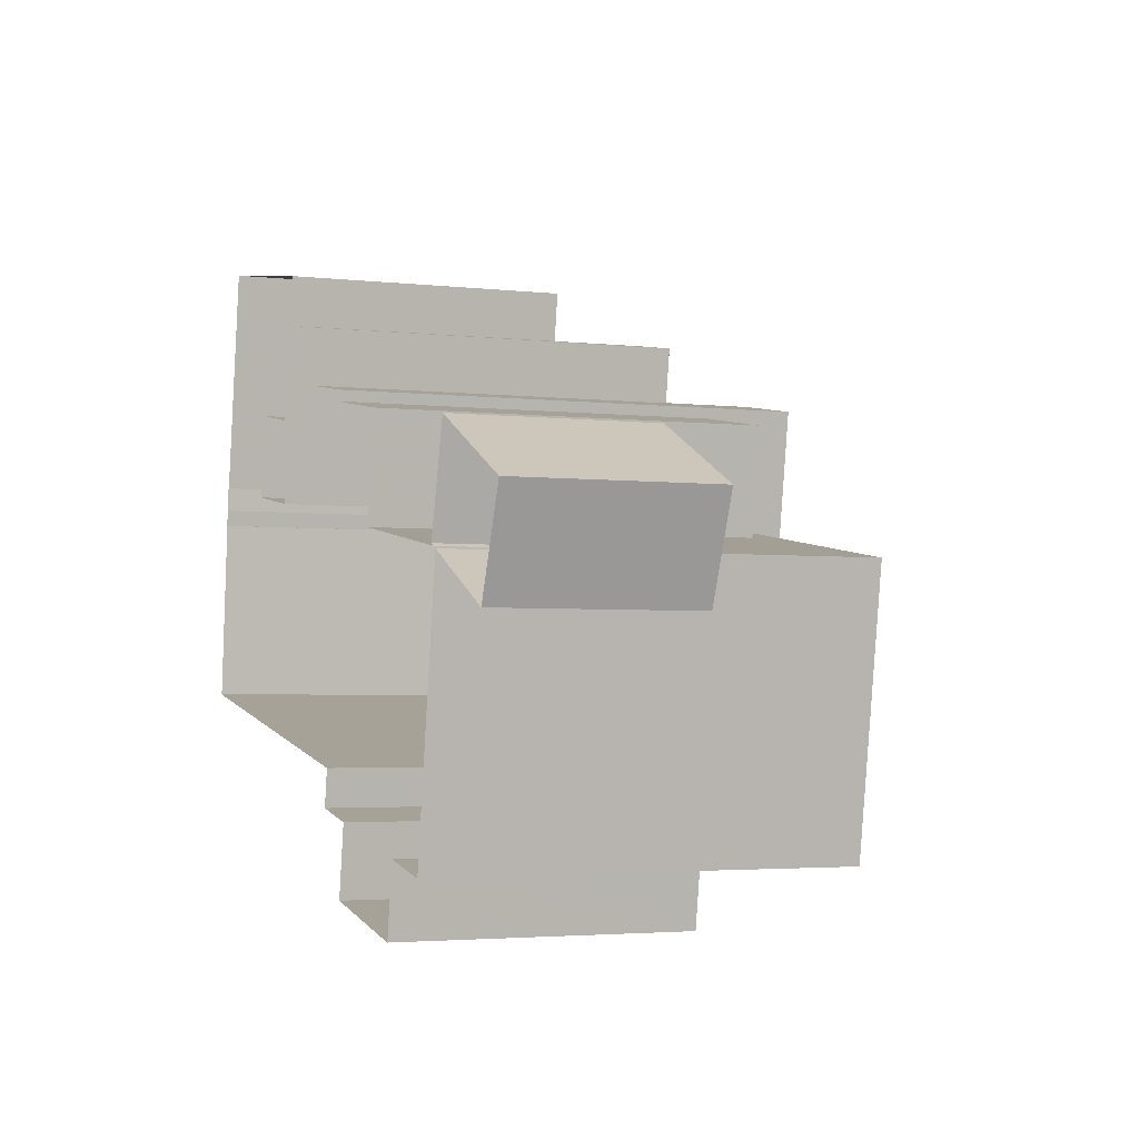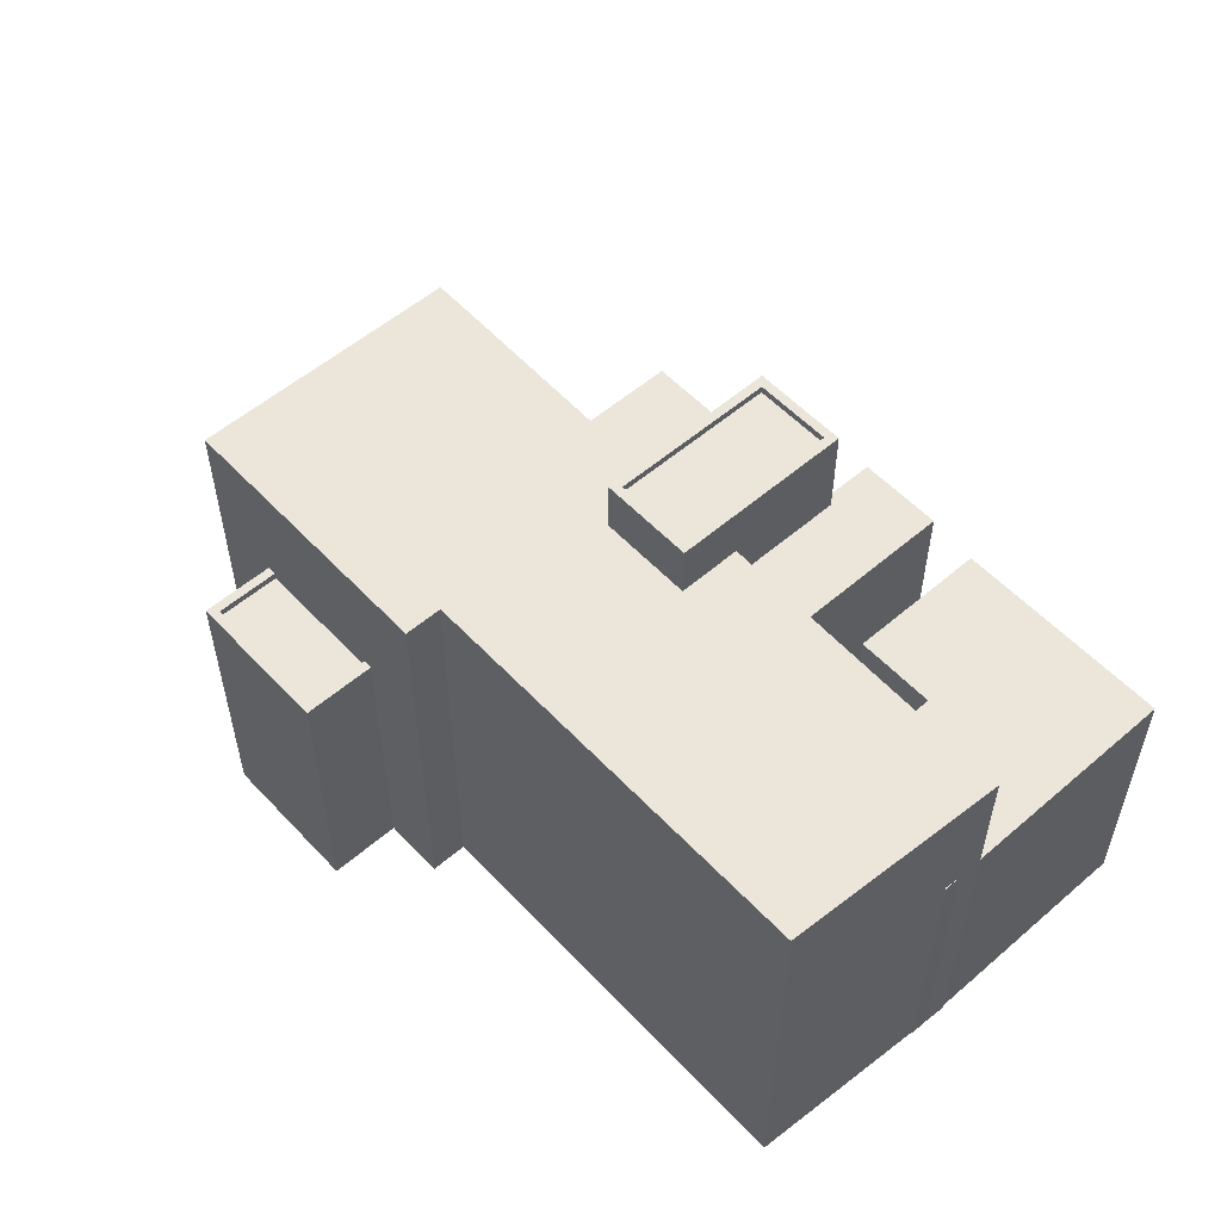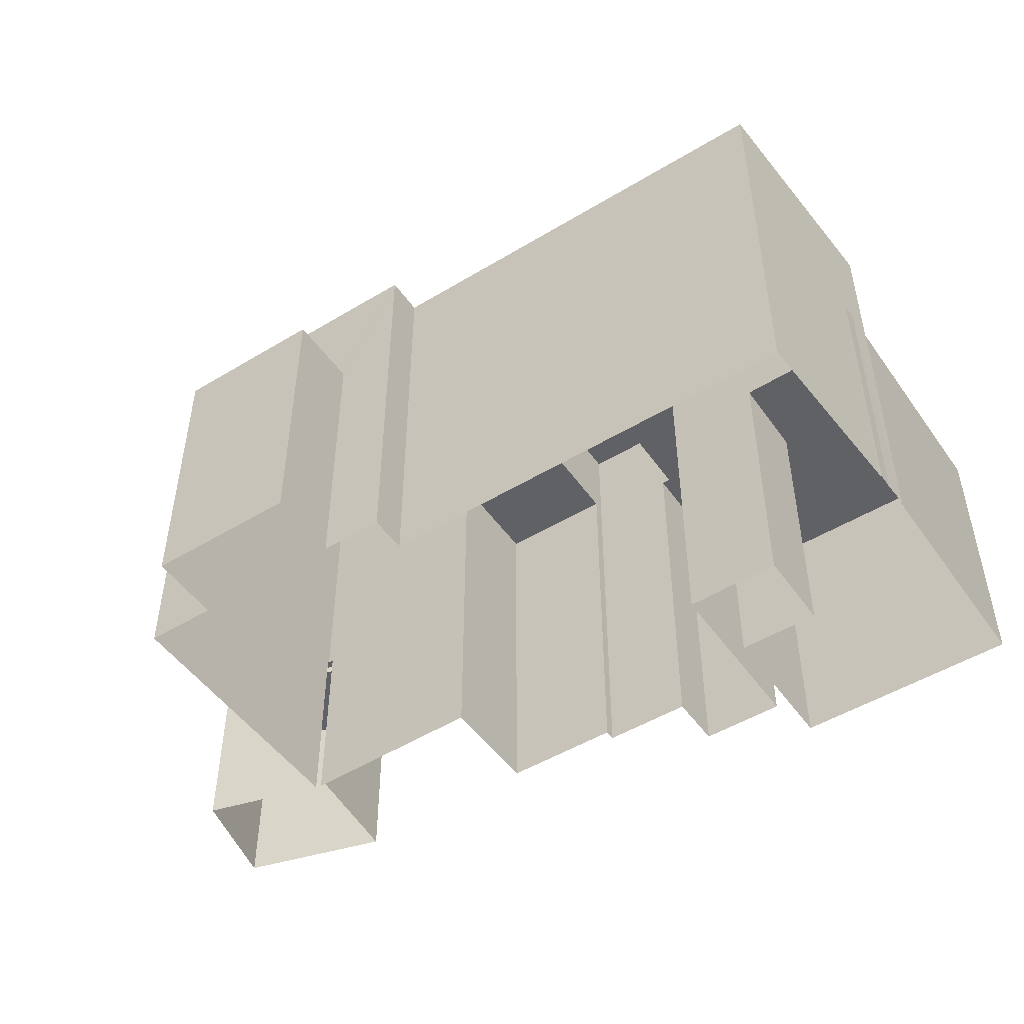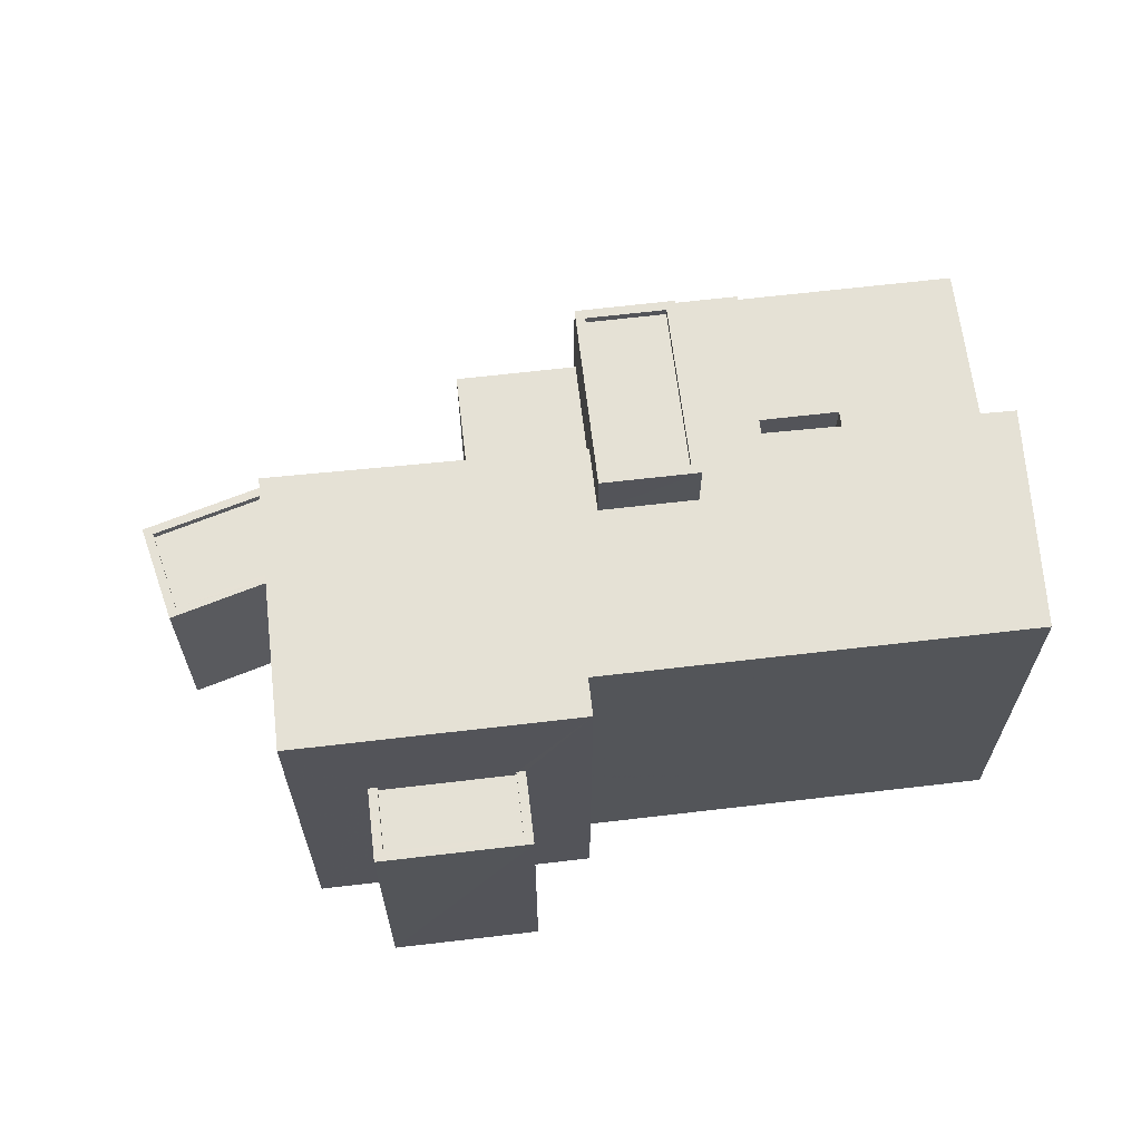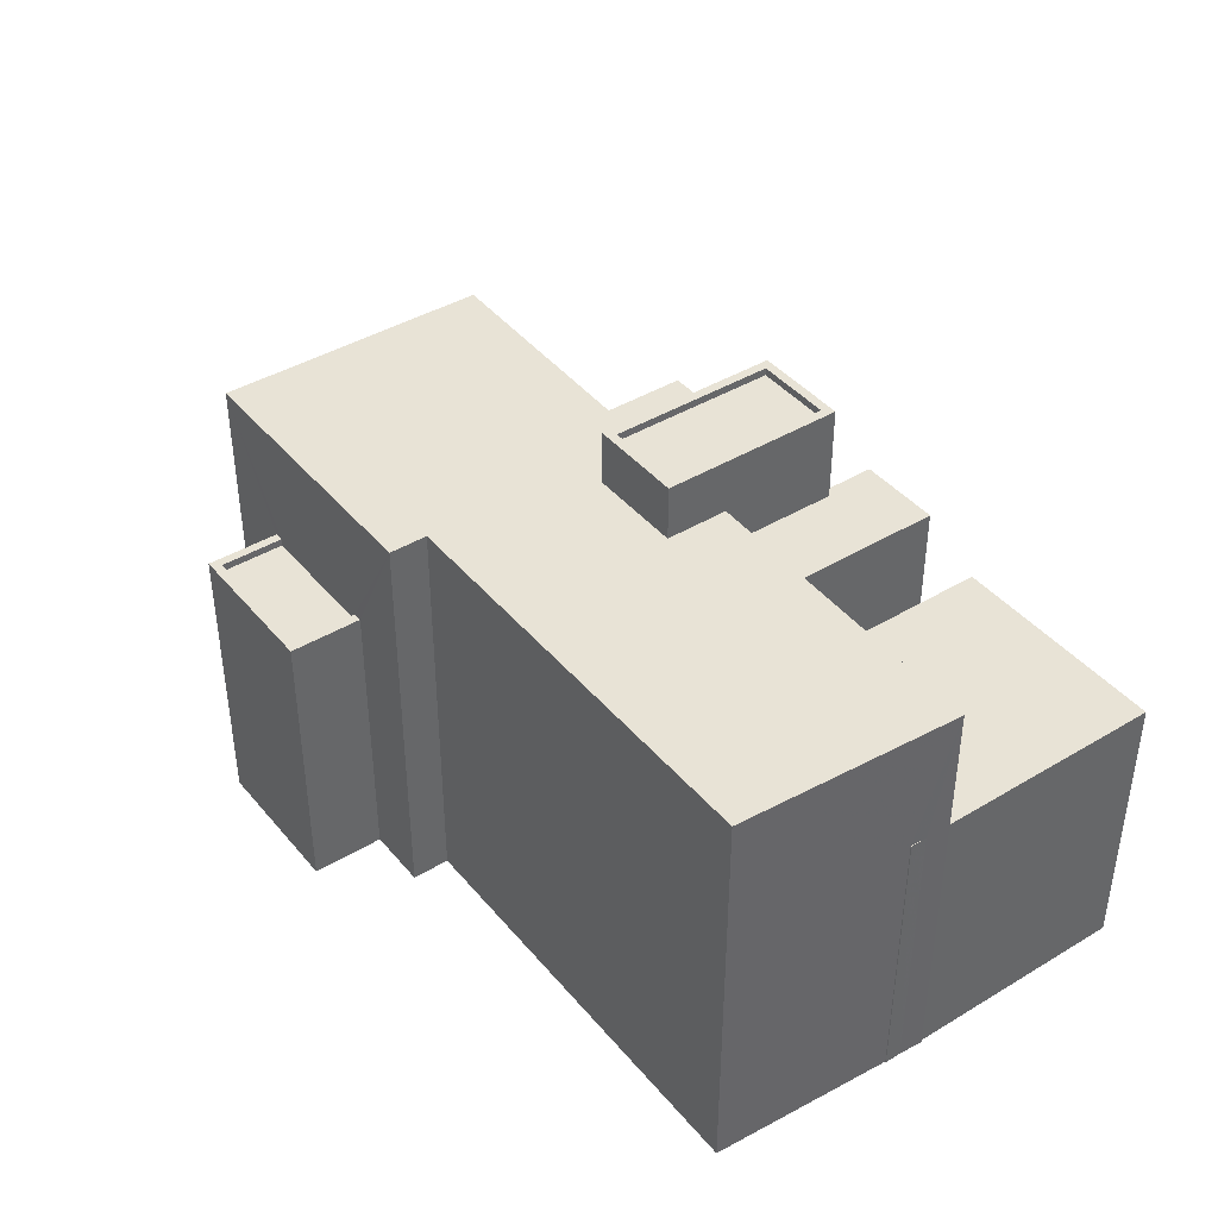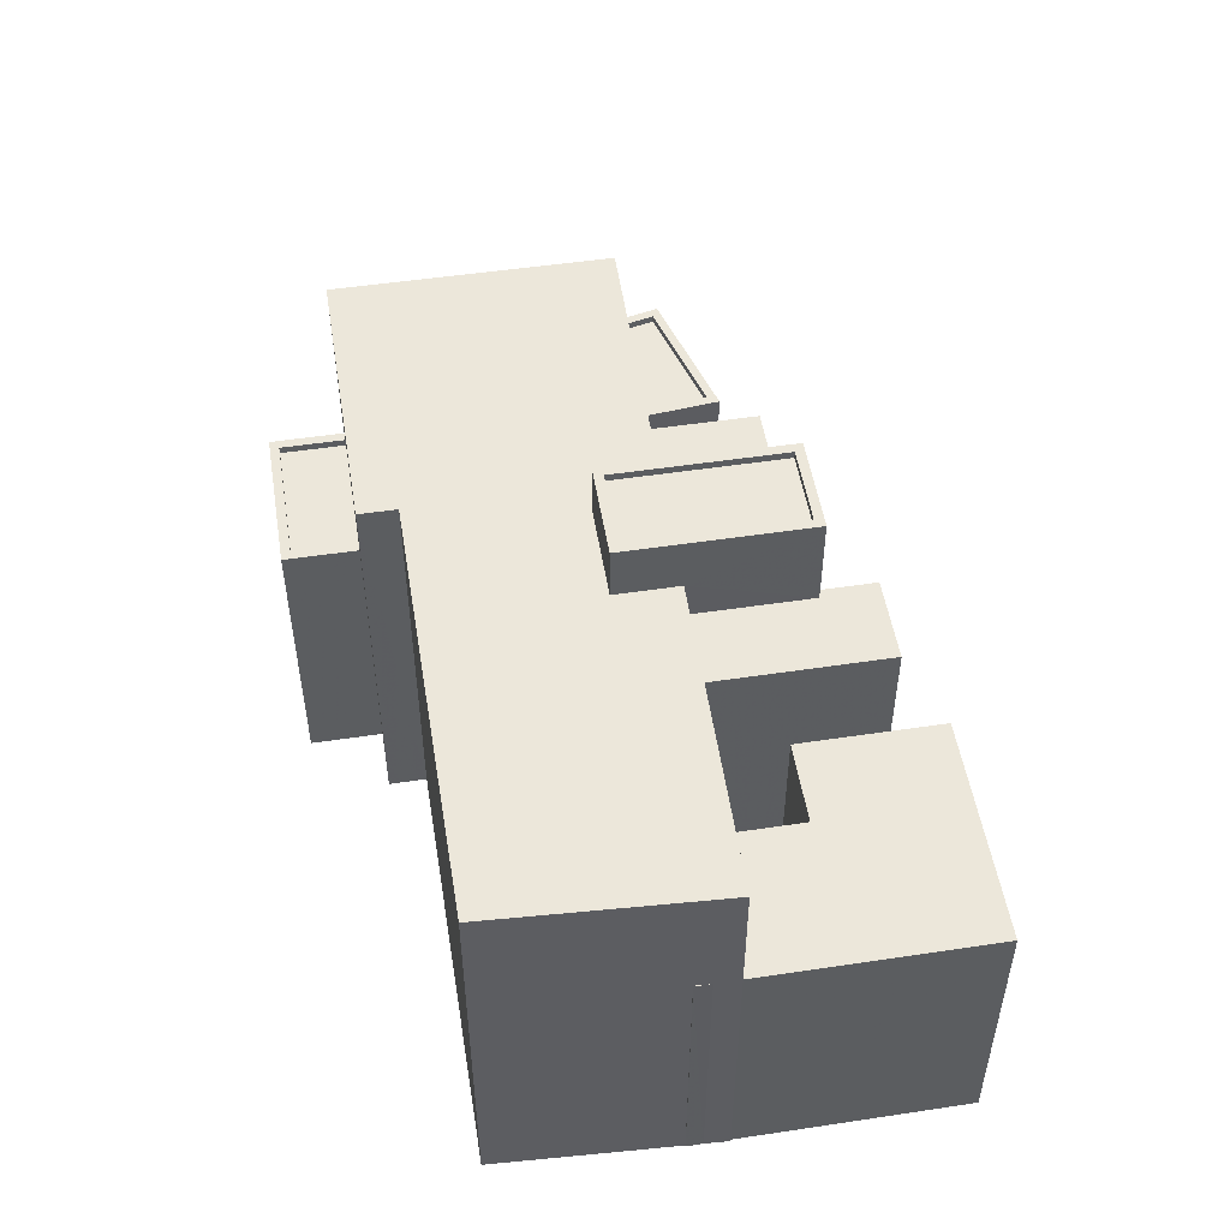
<metadata>
{"format":"obj","ext":"obj","renderer":"f3d","projection":"perspective","resolution":1024,"background":"white","views":[{"elev":-3.2,"azim":-111.5,"up":"+Y"},{"elev":55.1,"azim":57.3,"up":"+Z"},{"elev":-49.5,"azim":43.3,"up":"+Z"},{"elev":65.0,"azim":2.7,"up":"+Z"},{"elev":41.4,"azim":63.4,"up":"+Z"},{"elev":51.3,"azim":90.2,"up":"+Z"}]}
</metadata>
<code>
v -8583 -3.777e+04 26.9
v -8583 -3.777e+04 26.65
v -8584 -3.777e+04 26.66
v -8584 -3.777e+04 26.91
v -8580 -3.776e+04 26.9
v -8580 -3.776e+04 26.65
v -8579 -3.777e+04 26.9
v -8579 -3.777e+04 26.65
v -8580 -3.776e+04 26.9
v -8580 -3.776e+04 20.43
v -8584 -3.777e+04 20.43
v -8584 -3.777e+04 26.91
v -8579 -3.777e+04 26.9
v -8579 -3.777e+04 20.43
v -8579 -3.777e+04 20.43
v -8579 -3.777e+04 26.9
v -8583 -3.777e+04 26.9
v -8583 -3.777e+04 20.43
v -8579 -3.777e+04 26.9
v -8579 -3.777e+04 20.43
v -8579 -3.777e+04 34.04
v -8578 -3.778e+04 34.04
v -8578 -3.778e+04 20.43
v -8579 -3.777e+04 26.9
v -8576 -3.778e+04 20.42
v -8576 -3.778e+04 30
v -8575 -3.778e+04 30
v -8569 -3.778e+04 34.04
v -8569 -3.778e+04 20.42
v -8571 -3.778e+04 30
v -8571 -3.778e+04 20.42
v -8575 -3.778e+04 29.75
v -8571 -3.778e+04 29.75
v -8571 -3.778e+04 30
v -8556 -3.776e+04 20.41
v -8556 -3.776e+04 20.41
v -8556 -3.776e+04 29.79
v -8556 -3.776e+04 34.03
v -8556 -3.777e+04 20.41
v -8556 -3.777e+04 29.79
v -8555 -3.777e+04 20.41
v -8555 -3.777e+04 34.03
v -8569 -3.777e+04 20.42
v -8569 -3.777e+04 34.04
v -8573 -3.777e+04 20.42
v -8573 -3.777e+04 32.99
v -8569 -3.777e+04 34.04
v -8569 -3.777e+04 32.99
v -8564 -3.777e+04 20.42
v -8560 -3.776e+04 29.79
v -8560 -3.776e+04 20.42
v -8556 -3.776e+04 29.79
v -8556 -3.776e+04 20.41
v -8566 -3.777e+04 32.71
v -8566 -3.777e+04 34.04
v -8564 -3.777e+04 32.7
v -8575 -3.778e+04 30
v -8575 -3.778e+04 29.75
v -8571 -3.778e+04 29.75
v -8571 -3.778e+04 30
v -8570 -3.778e+04 30
v -8570 -3.778e+04 20.42
v -8575 -3.778e+04 20.42
v -8575 -3.778e+04 30
v -8556 -3.777e+04 29.79
v -8556 -3.777e+04 20.41
v -8557 -3.776e+04 29.79
v -8557 -3.776e+04 20.42
v -8564 -3.776e+04 20.42
v -8564 -3.776e+04 29.8
v -8561 -3.776e+04 29.79
v -8561 -3.776e+04 20.42
v -8564 -3.776e+04 20.42
v -8564 -3.776e+04 29.79
v -8567 -3.776e+04 32.71
v -8567 -3.776e+04 32.71
v -8567 -3.776e+04 20.42
v -8567 -3.776e+04 20.42
v -8565 -3.776e+04 32.7
v -8565 -3.776e+04 20.42
v -8567 -3.776e+04 35.87
v -8570 -3.776e+04 35.87
v -8570 -3.776e+04 20.42
v -8567 -3.776e+04 32.71
v -8570 -3.776e+04 20.42
v -8570 -3.776e+04 32.99
v -8569 -3.777e+04 34.04
v -8569 -3.777e+04 35.87
v -8566 -3.777e+04 35.86
v -8566 -3.777e+04 34.03
v -8566 -3.777e+04 35.87
v -8566 -3.777e+04 35.62
v -8569 -3.777e+04 35.62
v -8569 -3.777e+04 35.87
v -8569 -3.776e+04 35.62
v -8569 -3.776e+04 35.87
v -8567 -3.776e+04 35.87
v -8567 -3.776e+04 35.62
v -8574 -3.776e+04 32.99
v -8574 -3.776e+04 20.42
f 25 23 20
f 25 31 63
f 63 31 62
f 18 11 20
f 11 10 20
f 43 29 31
f 49 41 43
f 41 51 39
f 39 35 66
f 69 68 72
f 53 36 35
f 77 80 78
f 72 68 53
f 73 69 72
f 10 14 15
f 78 80 49
f 83 78 85
f 100 85 45
f 49 51 41
f 15 45 25
f 72 53 51
f 15 25 20
f 31 25 45
f 10 15 20
f 45 43 31
f 45 49 43
f 39 51 35
f 51 53 35
f 49 85 78
f 45 85 49
f 1 2 3
f 4 1 3
f 5 3 6
f 5 4 3
f 7 5 6
f 8 7 6
f 2 7 8
f 2 1 7
f 9 10 11
f 12 9 11
f 10 13 14
f 10 9 13
f 15 14 13
f 16 15 13
f 17 11 18
f 17 12 11
f 19 17 18
f 20 19 18
f 21 19 22
f 22 19 23
f 21 24 19
f 23 19 20
f 25 26 23
f 26 22 23
f 22 27 28
f 29 30 31
f 28 30 29
f 32 33 34
f 34 30 28
f 27 32 34
f 27 22 26
f 28 27 34
f 35 36 37
f 36 38 37
f 39 40 41
f 40 38 42
f 37 38 40
f 41 40 42
f 42 43 41
f 42 44 43
f 28 29 43
f 44 28 43
f 24 21 16
f 45 15 16
f 46 21 47
f 46 47 48
f 45 16 46
f 16 21 46
f 49 50 51
f 52 36 53
f 38 52 50
f 38 36 52
f 54 55 56
f 50 49 56
f 55 38 56
f 56 38 50
f 32 57 58
f 32 27 57
f 33 59 60
f 34 33 60
f 60 59 58
f 57 60 58
f 31 61 62
f 31 30 61
f 61 63 62
f 61 64 63
f 25 63 64
f 26 25 64
f 35 65 66
f 35 37 65
f 40 66 65
f 40 39 66
f 67 68 69
f 70 67 69
f 52 53 68
f 67 52 68
f 50 71 72
f 51 50 72
f 71 73 72
f 71 74 73
f 74 70 69
f 73 74 69
f 75 76 77
f 78 75 77
f 79 80 77
f 76 79 77
f 56 80 79
f 56 49 80
f 81 75 82
f 82 75 83
f 81 84 75
f 83 75 78
f 85 86 83
f 87 88 47
f 86 48 47
f 83 86 82
f 47 88 82
f 86 47 82
f 54 84 55
f 84 81 55
f 55 89 90
f 55 81 89
f 87 89 88
f 87 90 89
f 91 92 93
f 94 91 93
f 94 93 95
f 96 94 95
f 97 95 98
f 97 96 95
f 91 98 92
f 91 97 98
f 46 99 100
f 45 46 100
f 86 100 99
f 86 85 100
f 3 8 6
f 3 2 8
f 13 9 5
f 12 17 1
f 12 5 9
f 13 5 7
f 4 12 1
f 5 12 4
f 19 1 17
f 1 24 7
f 13 7 16
f 7 24 16
f 19 24 1
f 28 44 22
f 22 44 21
f 47 21 87
f 90 44 42
f 38 90 42
f 55 90 38
f 87 44 90
f 21 44 87
f 33 58 59
f 33 32 58
f 27 26 57
f 26 64 57
f 34 60 30
f 30 60 61
f 60 64 61
f 57 64 60
f 37 40 65
f 74 71 70
f 70 71 67
f 67 71 52
f 71 50 52
f 76 84 79
f 79 84 56
f 76 75 84
f 56 84 54
f 94 82 88
f 94 96 82
f 92 95 93
f 92 98 95
f 94 88 91
f 97 81 82
f 88 89 91
f 96 97 82
f 89 81 97
f 91 89 97
f 86 99 46
f 48 86 46

</code>
